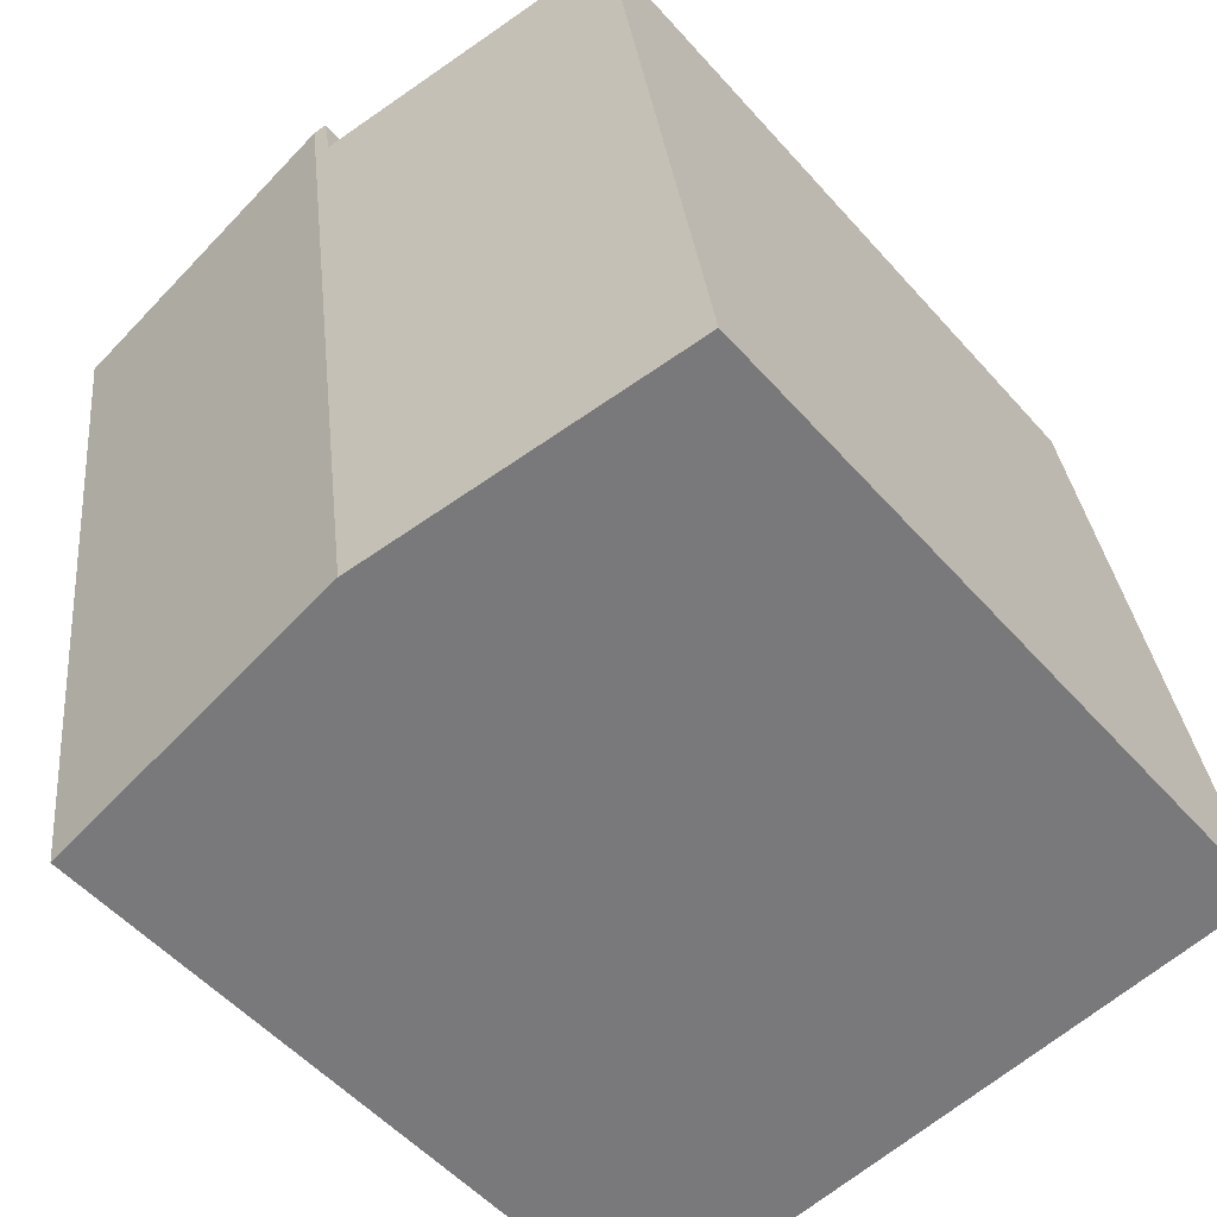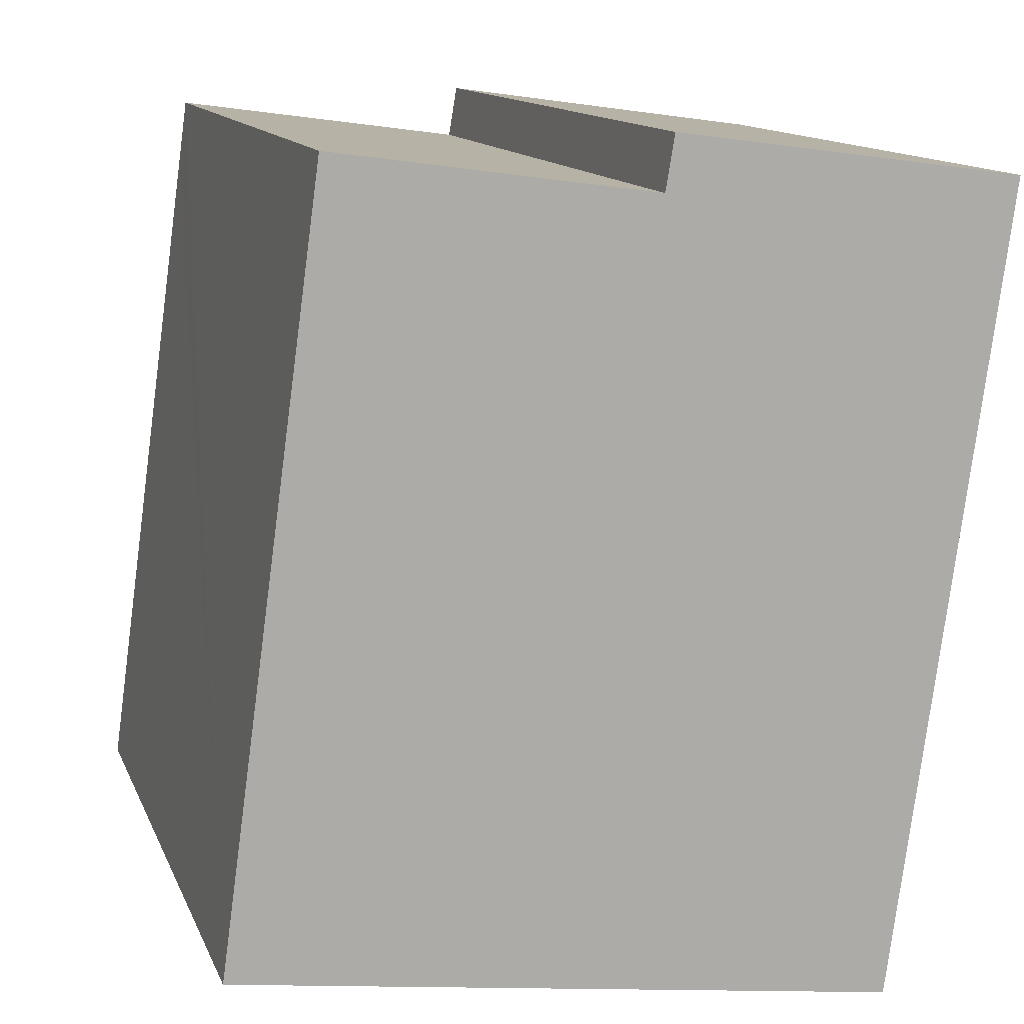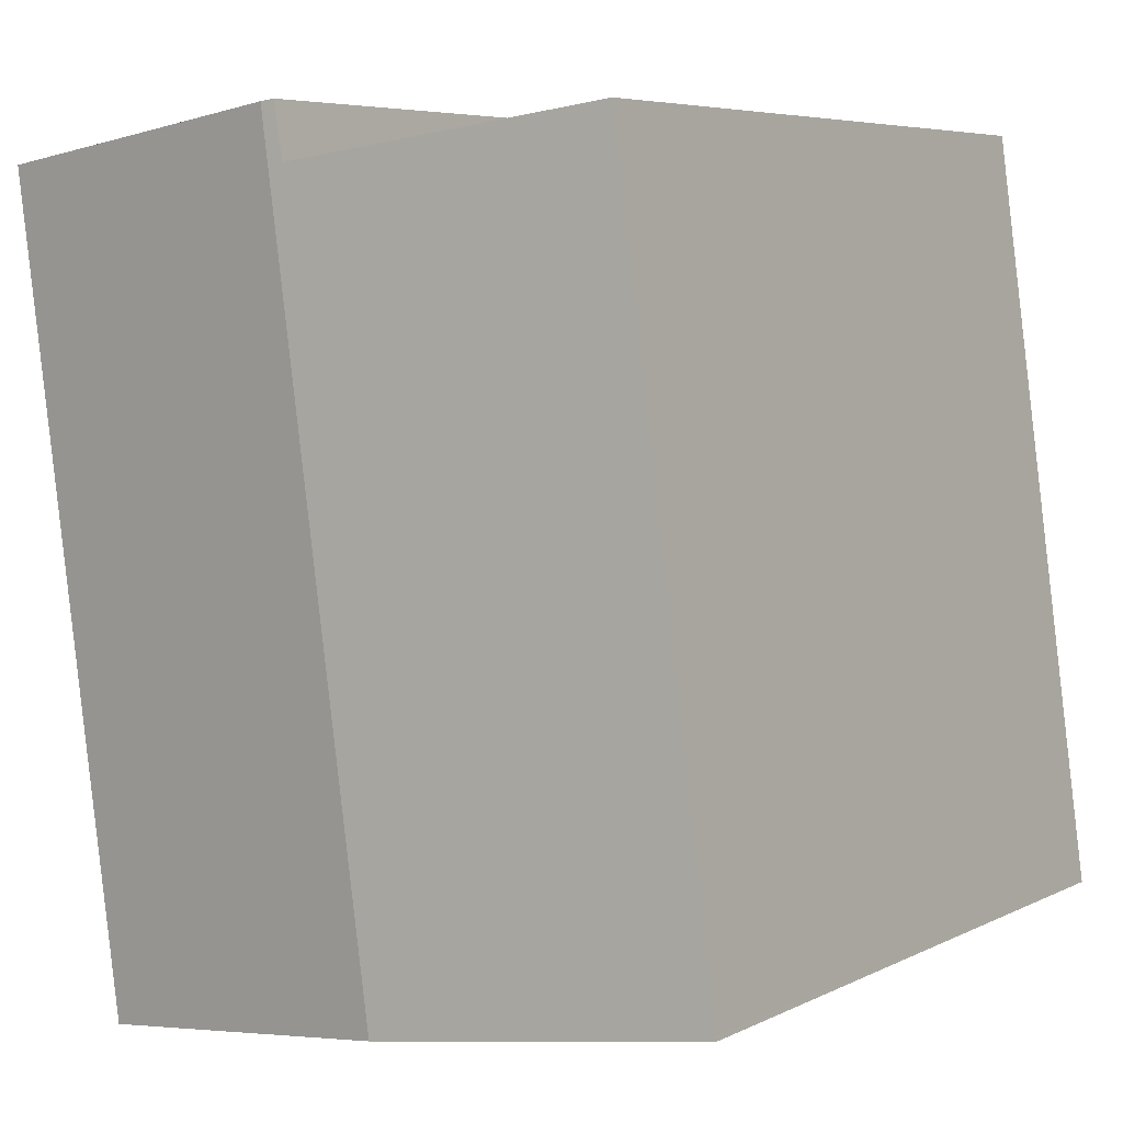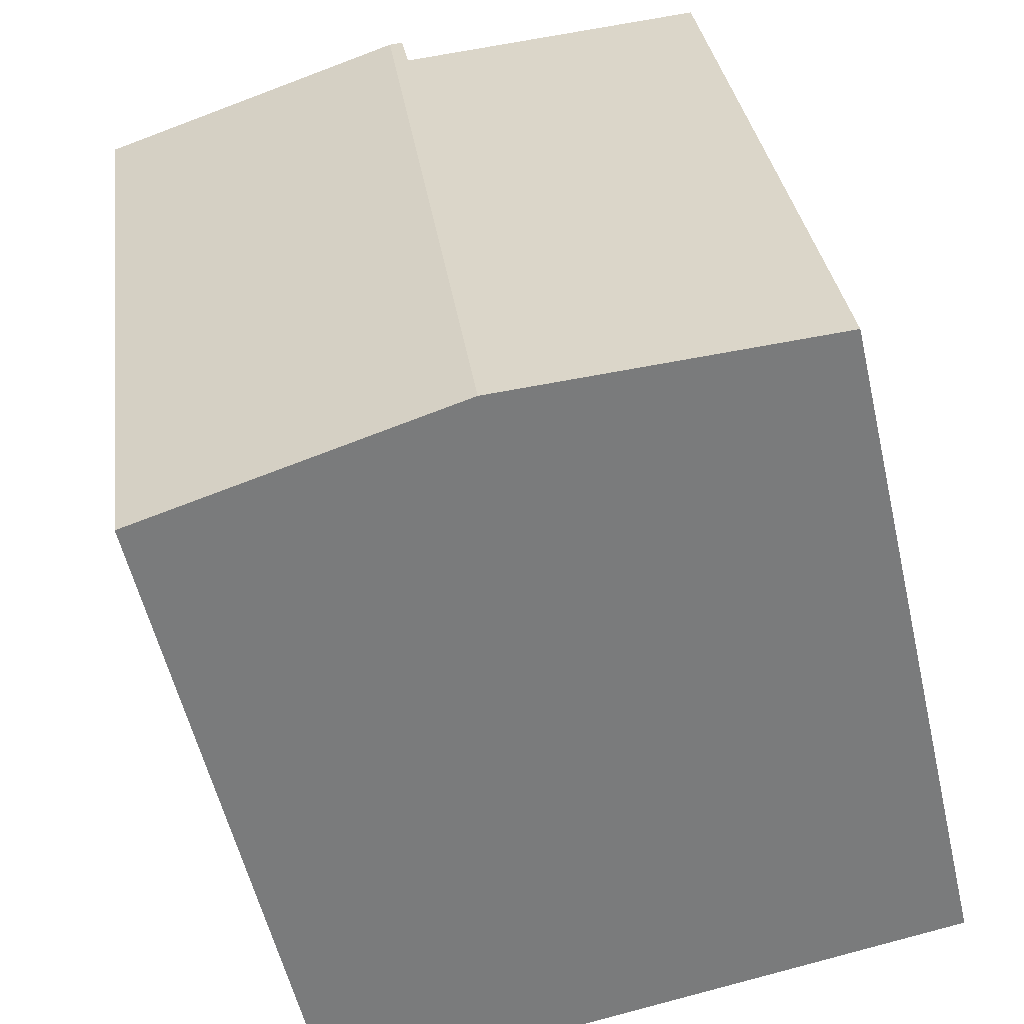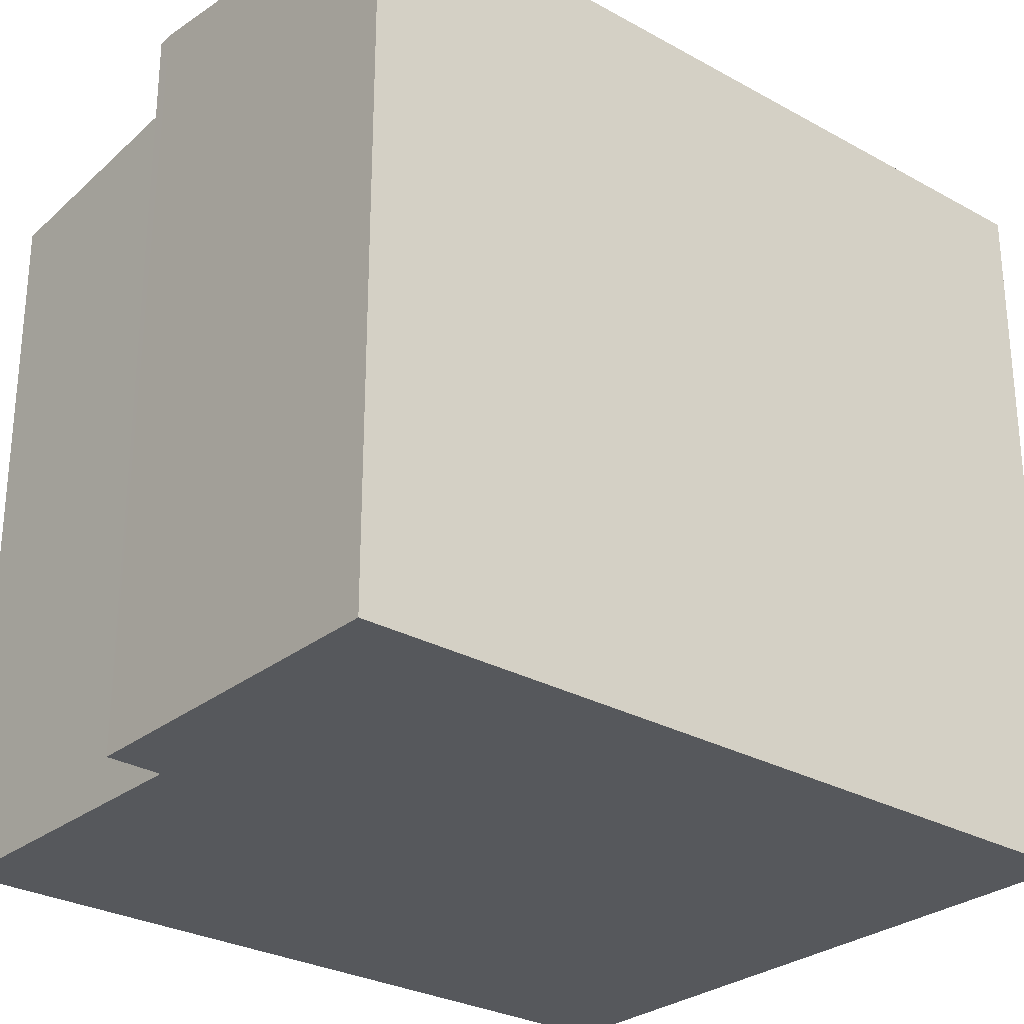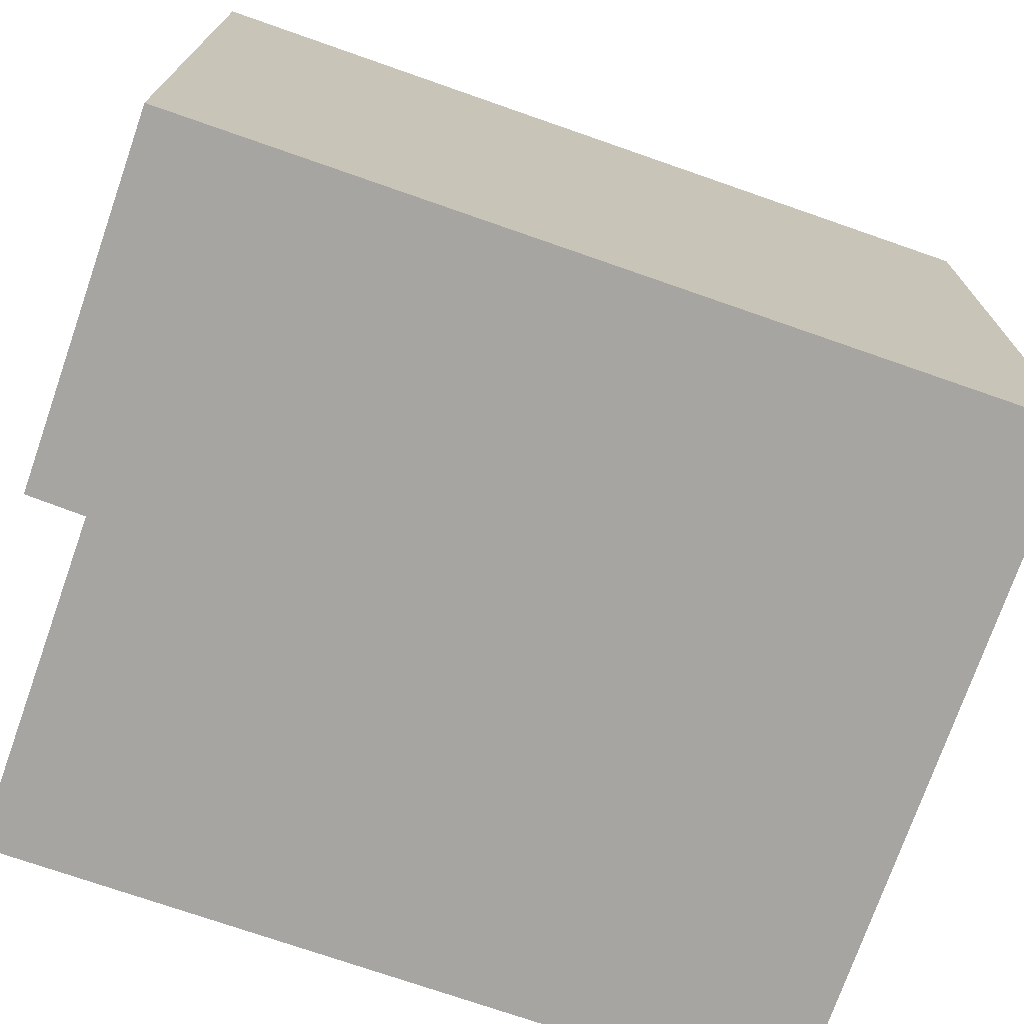
<metadata>
{"format":"obj","ext":"obj","renderer":"f3d","projection":"perspective","resolution":1024,"background":"white","views":[{"elev":-52.5,"azim":-139.9,"up":"+Z"},{"elev":12.8,"azim":-16.5,"up":"+Z"},{"elev":5.9,"azim":-145.3,"up":"+Z"},{"elev":-56.1,"azim":-167.0,"up":"+Z"},{"elev":-28.2,"azim":57.7,"up":"+Y"},{"elev":-73.6,"azim":78.6,"up":"+Y"}]}
</metadata>
<code>
v  4.598 10.4 -0.627
v  10.15 9.911 5.623
v  9.205 9.911 -1.254
v  6.151 10.4 10.62
v  8.582 10.14 10.28
v  10.76 9.911 9.987
v  1.432 9.909 10.51
v  5.837 10.38 9.886
v  1.318 9.91 9.67
v  3.213 10.25 -0.438
v  0 9.912 6.069e-16
v  0.009 9.912 0.064
v  5.963 10.38 10.64
v  0 0 0
v  0.009 -3.919e-18 0.064
v  1.318 -5.921e-16 9.67
v  1.432 -6.436e-16 10.51
v  5.963 -6.516e-16 10.64
v  5.837 -6.053e-16 9.886
v  6.151 -6.5e-16 10.62
v  10.76 -6.115e-16 9.987
v  8.582 -6.296e-16 10.28
v  9.205 7.679e-17 -1.254
v  10.15 -3.443e-16 5.623
v  3.213 2.682e-17 -0.438
v  4.598 3.839e-17 -0.627
g defaultobject
f 1 2 3
f 2 1 4
f 2 4 5
f 2 5 6
f 7 8 9
f 10 4 1
f 4 10 8
f 8 10 11
f 8 11 12
f 8 12 9
f 4 8 13
f 14 12 11
f 12 14 9
f 9 14 7
f 7 14 15
f 7 15 16
f 7 16 17
f 8 18 13
f 18 8 19
f 7 19 8
f 19 7 17
f 18 4 13
f 4 18 5
f 5 18 6
f 6 18 20
f 6 20 21
f 21 20 22
f 21 2 6
f 2 21 3
f 3 21 23
f 23 21 24
f 23 1 3
f 1 23 10
f 10 23 11
f 11 23 25
f 11 25 14
f 25 23 26
f 20 19 22
f 19 20 18
f 24 26 23
f 26 24 25
f 25 24 14
f 14 24 21
f 14 21 15
f 15 21 16
f 16 21 19
f 19 21 22
f 16 19 17

</code>
